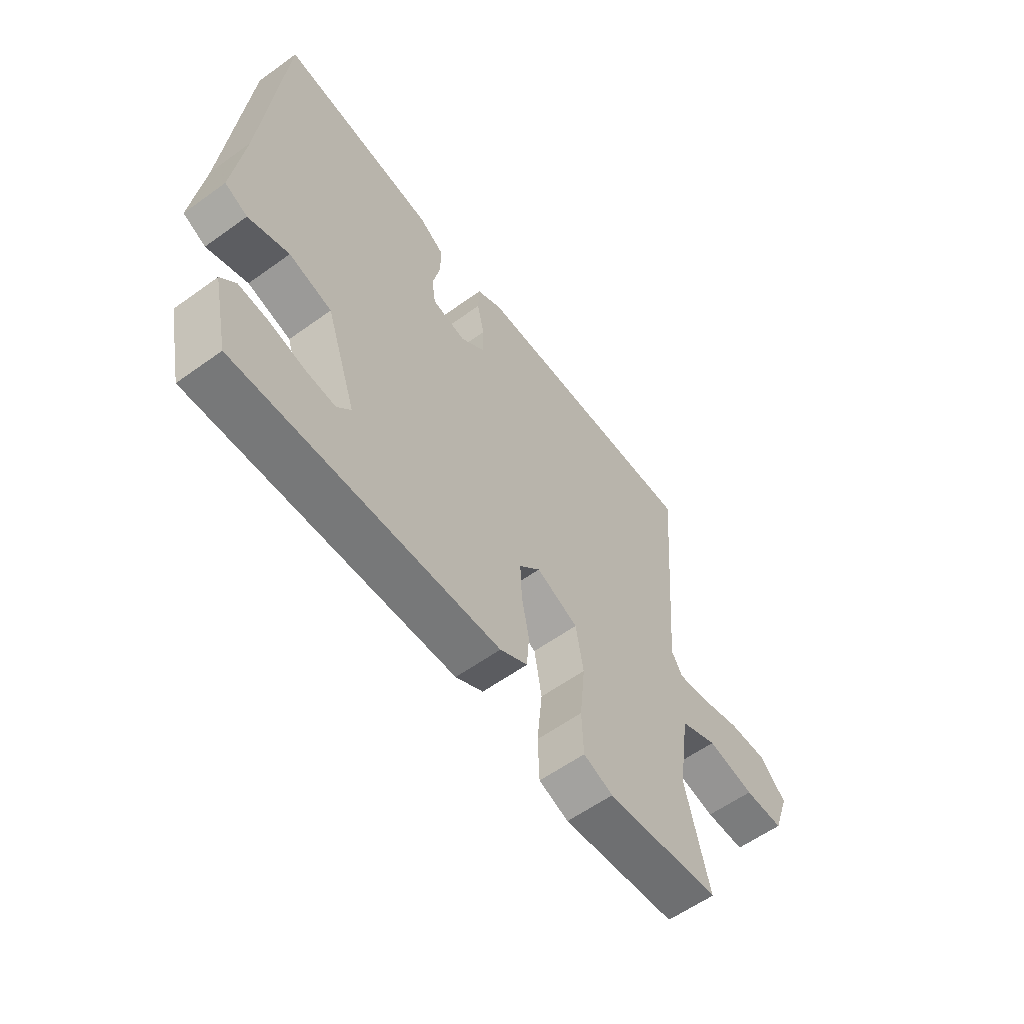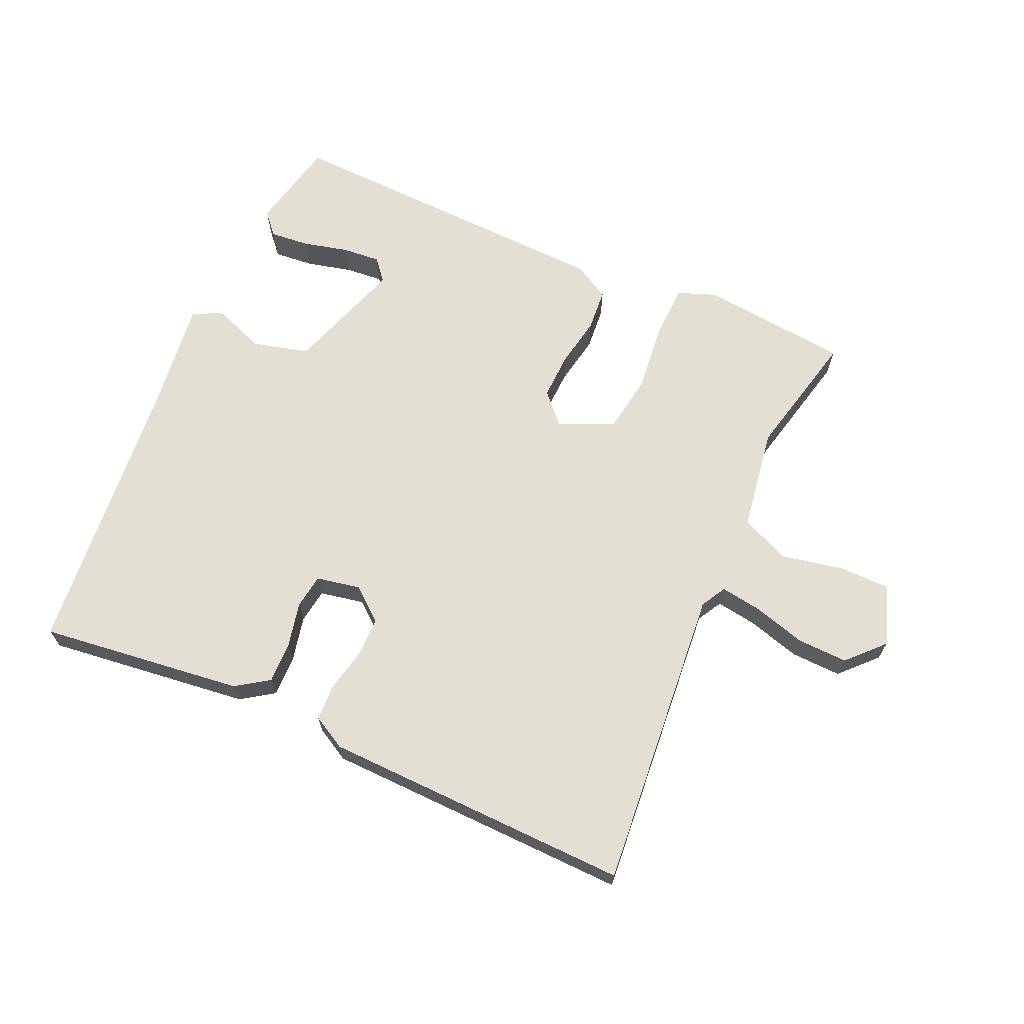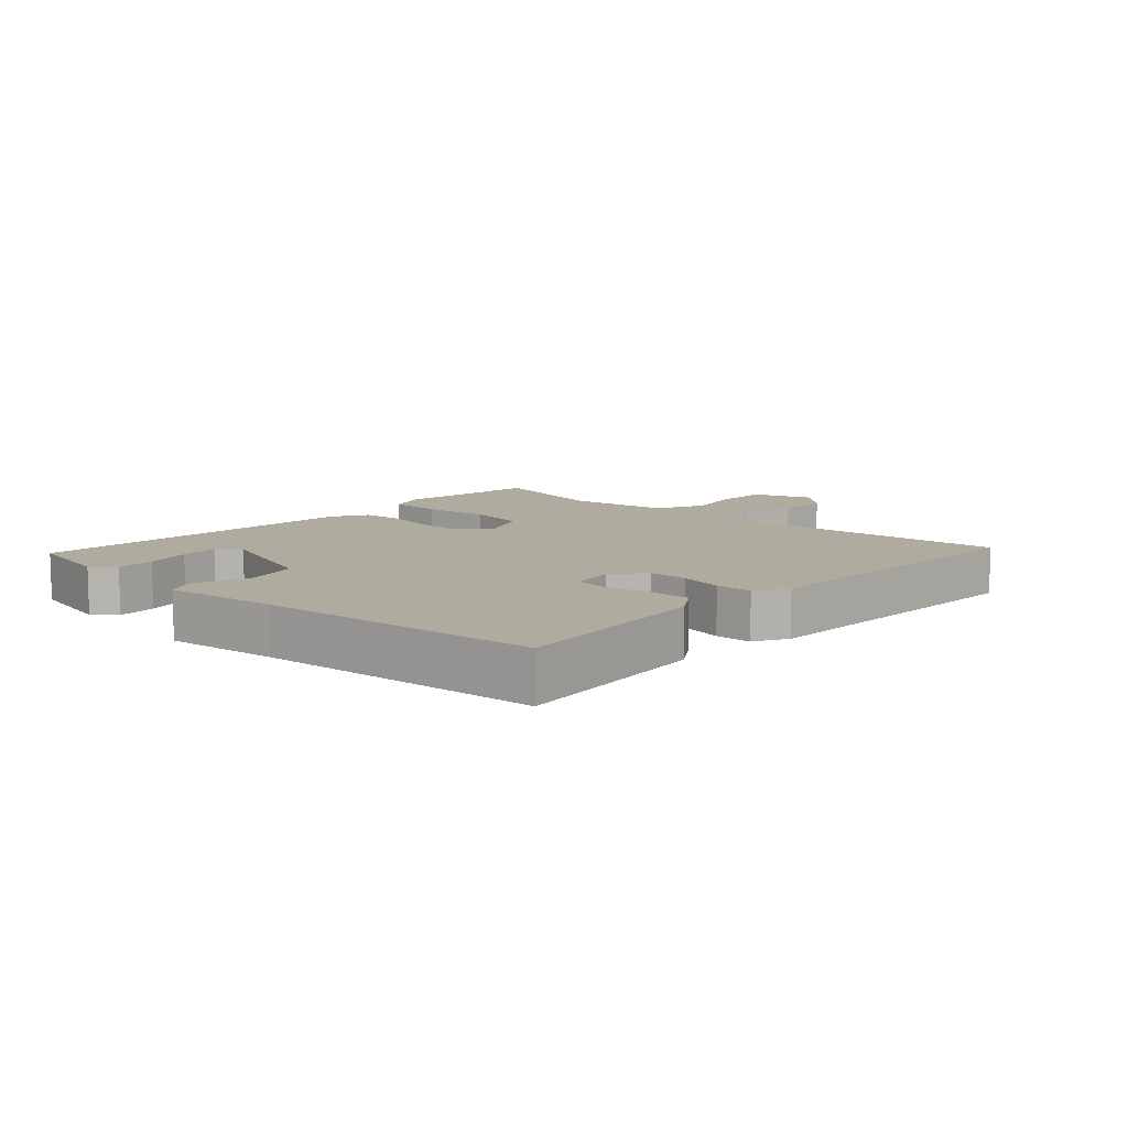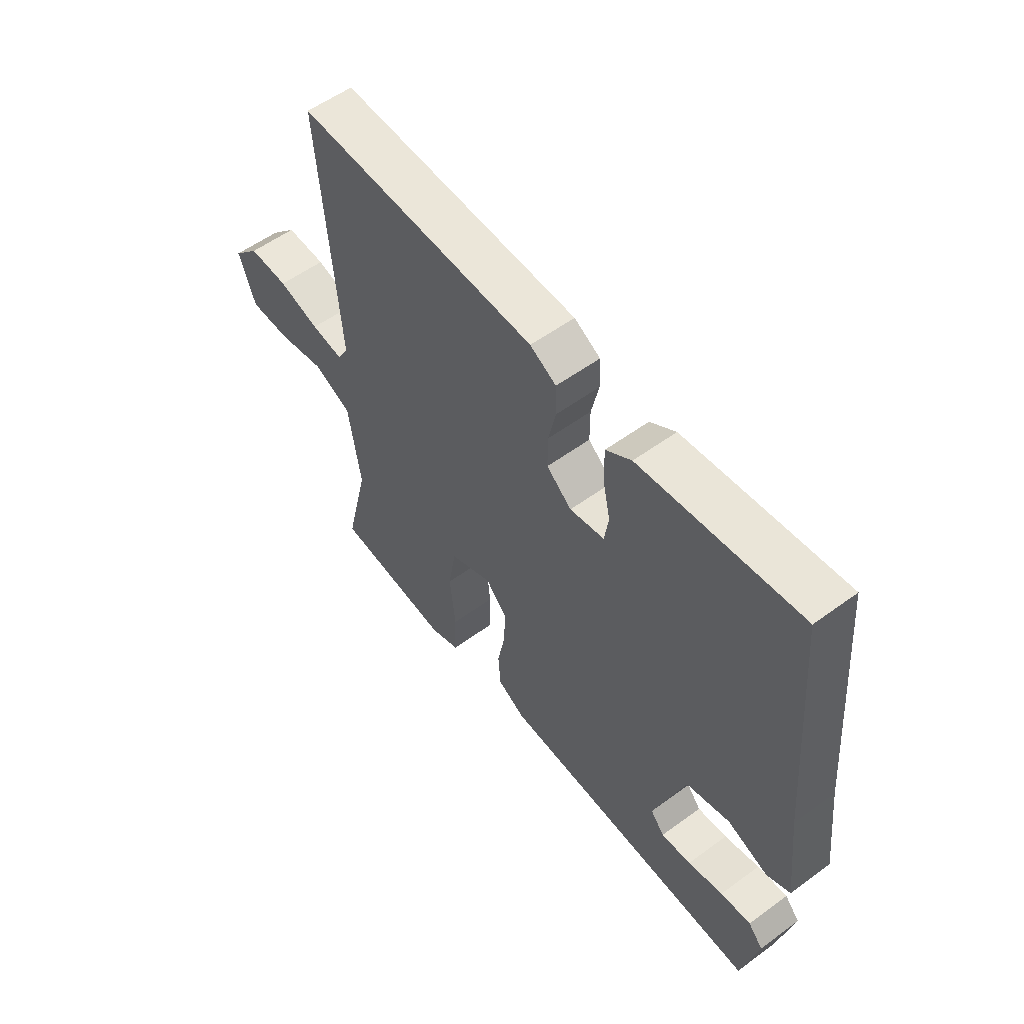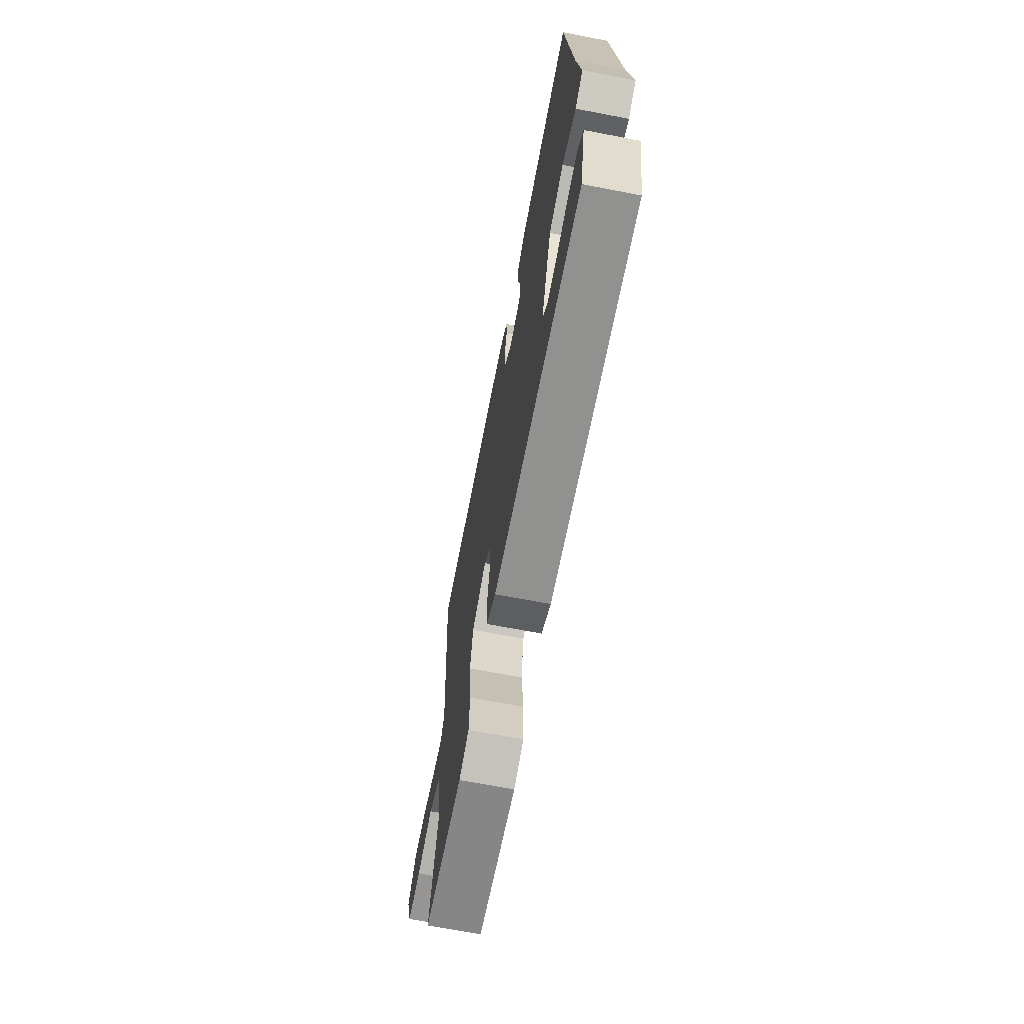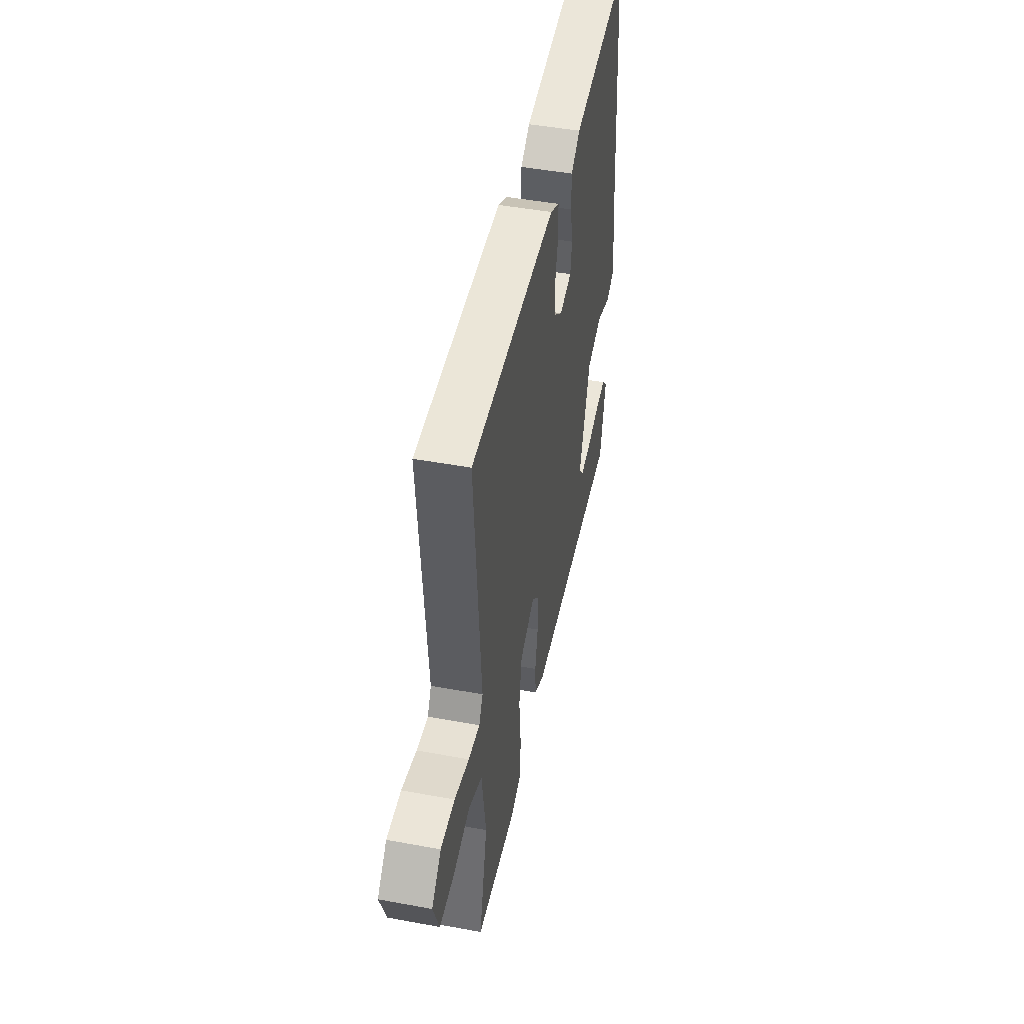
<metadata>
{"format":"obj","ext":"obj","renderer":"f3d","projection":"perspective","resolution":1024,"background":"white","views":[{"elev":-59.2,"azim":-53.5,"up":"+Z"},{"elev":67.0,"azim":23.7,"up":"+Y"},{"elev":9.7,"azim":-47.1,"up":"+Y"},{"elev":56.0,"azim":-127.5,"up":"+Z"},{"elev":-68.2,"azim":-100.9,"up":"+Z"},{"elev":47.7,"azim":101.7,"up":"+Z"}]}
</metadata>
<code>
v -0.5 0.07 0.5
v -0.182 0.07 0.463
v -0.131 0.07 0.429
v -0.132 0.07 0.365
v -0.147 0.07 0.294
v -0.139 0.07 0.24
v -0.07 0.07 0.227
v -0.02 0.07 0.269
v -0.02 0.07 0.331
v -0.035 0.07 0.399
v -0.033 0.07 0.456
v 0.019 0.07 0.485
v 0.5 0.07 0.5
v 0.462 0.07 0.026
v 0.484 0.07 -0.013
v 0.548 0.07 -0.003
v 0.63 0.07 0.021
v 0.709 0.07 0.024
v 0.762 0.07 -0.031
v 0.729 0.07 -0.125
v 0.649 0.07 -0.126
v 0.553 0.07 -0.107
v 0.477 0.07 -0.141
v 0.453 0.07 -0.302
v 0.5 0.07 -0.5
v 0.268 0.07 -0.525
v 0.208 0.07 -0.503
v 0.205 0.07 -0.418
v 0.216 0.07 -0.31
v 0.201 0.07 -0.219
v 0.116 0.07 -0.182
v 0.073 0.07 -0.228
v 0.076 0.07 -0.301
v 0.091 0.07 -0.38
v 0.086 0.07 -0.446
v 0.03 0.07 -0.478
v -0.5 0.07 -0.5
v -0.532 0.07 -0.357
v -0.502 0.07 -0.323
v -0.441 0.07 -0.328
v -0.37 0.07 -0.345
v -0.31 0.07 -0.35
v -0.282 0.07 -0.316
v -0.344 0.07 -0.134
v -0.431 0.07 -0.111
v -0.513 0.07 -0.142
v -0.559 0.07 -0.12
v -0.538 0.07 0.059
v -0.5 0 0.5
v -0.182 0 0.463
v -0.131 0 0.429
v -0.132 0 0.365
v -0.147 0 0.294
v -0.139 0 0.24
v -0.07 0 0.227
v -0.02 0 0.269
v -0.02 0 0.331
v -0.035 0 0.399
v -0.033 0 0.456
v 0.019 0 0.485
v 0.5 0 0.5
v 0.462 0 0.026
v 0.484 0 -0.013
v 0.548 0 -0.003
v 0.63 0 0.021
v 0.709 0 0.024
v 0.762 0 -0.031
v 0.729 0 -0.125
v 0.649 0 -0.126
v 0.553 0 -0.107
v 0.477 0 -0.141
v 0.453 0 -0.302
v 0.5 0 -0.5
v 0.268 0 -0.525
v 0.208 0 -0.503
v 0.205 0 -0.418
v 0.216 0 -0.31
v 0.201 0 -0.219
v 0.116 0 -0.182
v 0.073 0 -0.228
v 0.076 0 -0.301
v 0.091 0 -0.38
v 0.086 0 -0.446
v 0.03 0 -0.478
v -0.5 0 -0.5
v -0.532 0 -0.357
v -0.502 0 -0.323
v -0.441 0 -0.328
v -0.37 0 -0.345
v -0.31 0 -0.35
v -0.282 0 -0.316
v -0.344 0 -0.134
v -0.431 0 -0.111
v -0.513 0 -0.142
v -0.559 0 -0.12
v -0.538 0 0.059
f 45 46 47 48
f 3 4 5
f 2 3 5
f 1 2 5
f 48 1 5
f 45 48 5
f 44 45 5
f 43 44 5 6
f 39 40 41
f 38 39 41
f 37 38 41
f 36 37 41
f 36 41 42
f 36 42 43
f 35 36 43
f 34 35 43
f 33 34 43
f 27 28 29
f 26 27 29
f 25 26 29
f 24 25 29
f 23 24 29 30
f 22 23 30 31
f 20 21 22
f 19 20 22
f 18 19 22
f 17 18 22
f 16 17 22
f 15 16 22 31
f 12 13 14
f 11 12 14
f 10 11 14
f 9 10 14
f 14 15 31
f 9 14 31
f 8 9 31
f 43 6 7
f 33 43 7
f 32 33 7
f 7 8 31 32
f 96 95 94 93
f 53 52 51
f 53 51 50
f 53 50 49
f 53 49 96
f 53 96 93
f 53 93 92
f 54 53 92 91
f 89 88 87
f 89 87 86
f 89 86 85
f 89 85 84
f 90 89 84
f 91 90 84
f 91 84 83
f 91 83 82
f 91 82 81
f 77 76 75
f 77 75 74
f 77 74 73
f 77 73 72
f 78 77 72 71
f 79 78 71 70
f 70 69 68
f 70 68 67
f 70 67 66
f 70 66 65
f 70 65 64
f 79 70 64 63
f 62 61 60
f 62 60 59
f 62 59 58
f 62 58 57
f 79 63 62
f 79 62 57
f 79 57 56
f 55 54 91
f 55 91 81
f 55 81 80
f 80 79 56 55
f 1 49 50 2
f 2 50 51 3
f 3 51 52 4
f 4 52 53 5
f 5 53 54 6
f 6 54 55 7
f 7 55 56 8
f 8 56 57 9
f 9 57 58 10
f 10 58 59 11
f 11 59 60 12
f 12 60 61 13
f 13 61 62 14
f 14 62 63 15
f 15 63 64 16
f 16 64 65 17
f 17 65 66 18
f 18 66 67 19
f 19 67 68 20
f 20 68 69 21
f 21 69 70 22
f 22 70 71 23
f 23 71 72 24
f 24 72 73 25
f 25 73 74 26
f 26 74 75 27
f 27 75 76 28
f 28 76 77 29
f 29 77 78 30
f 30 78 79 31
f 31 79 80 32
f 32 80 81 33
f 33 81 82 34
f 34 82 83 35
f 35 83 84 36
f 36 84 85 37
f 37 85 86 38
f 38 86 87 39
f 39 87 88 40
f 40 88 89 41
f 41 89 90 42
f 42 90 91 43
f 43 91 92 44
f 44 92 93 45
f 45 93 94 46
f 46 94 95 47
f 47 95 96 48
f 48 96 49 1

</code>
